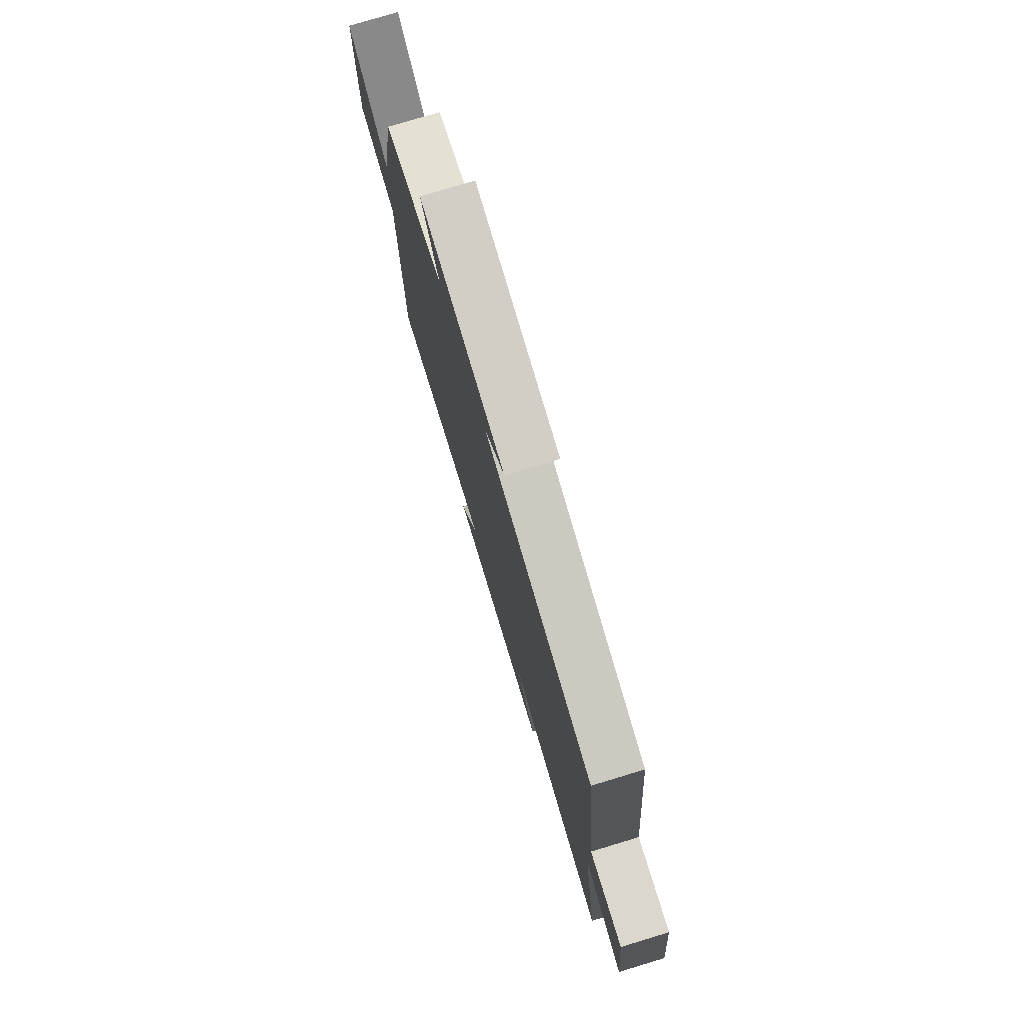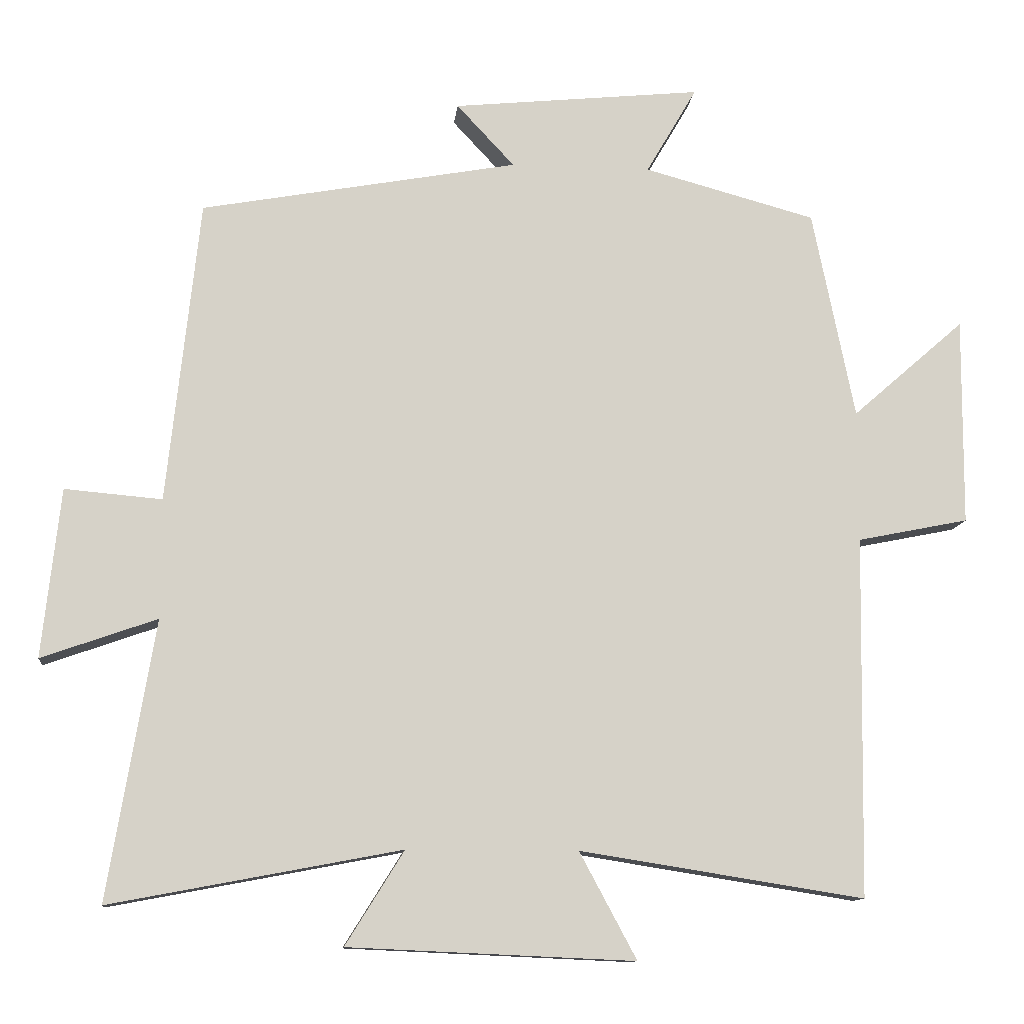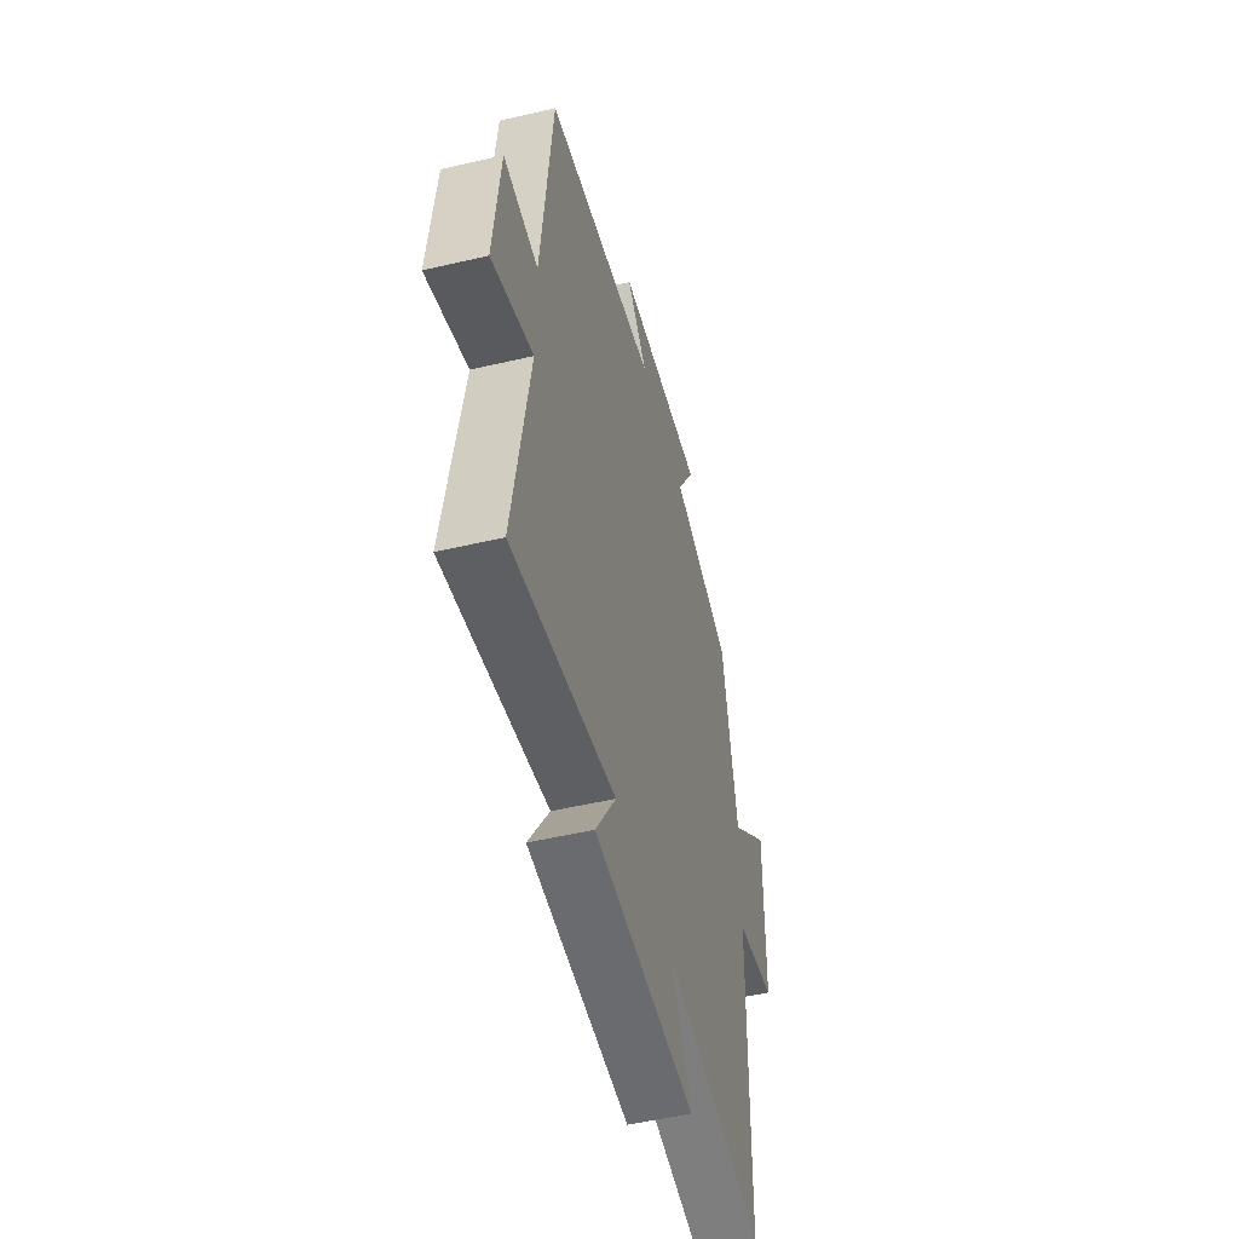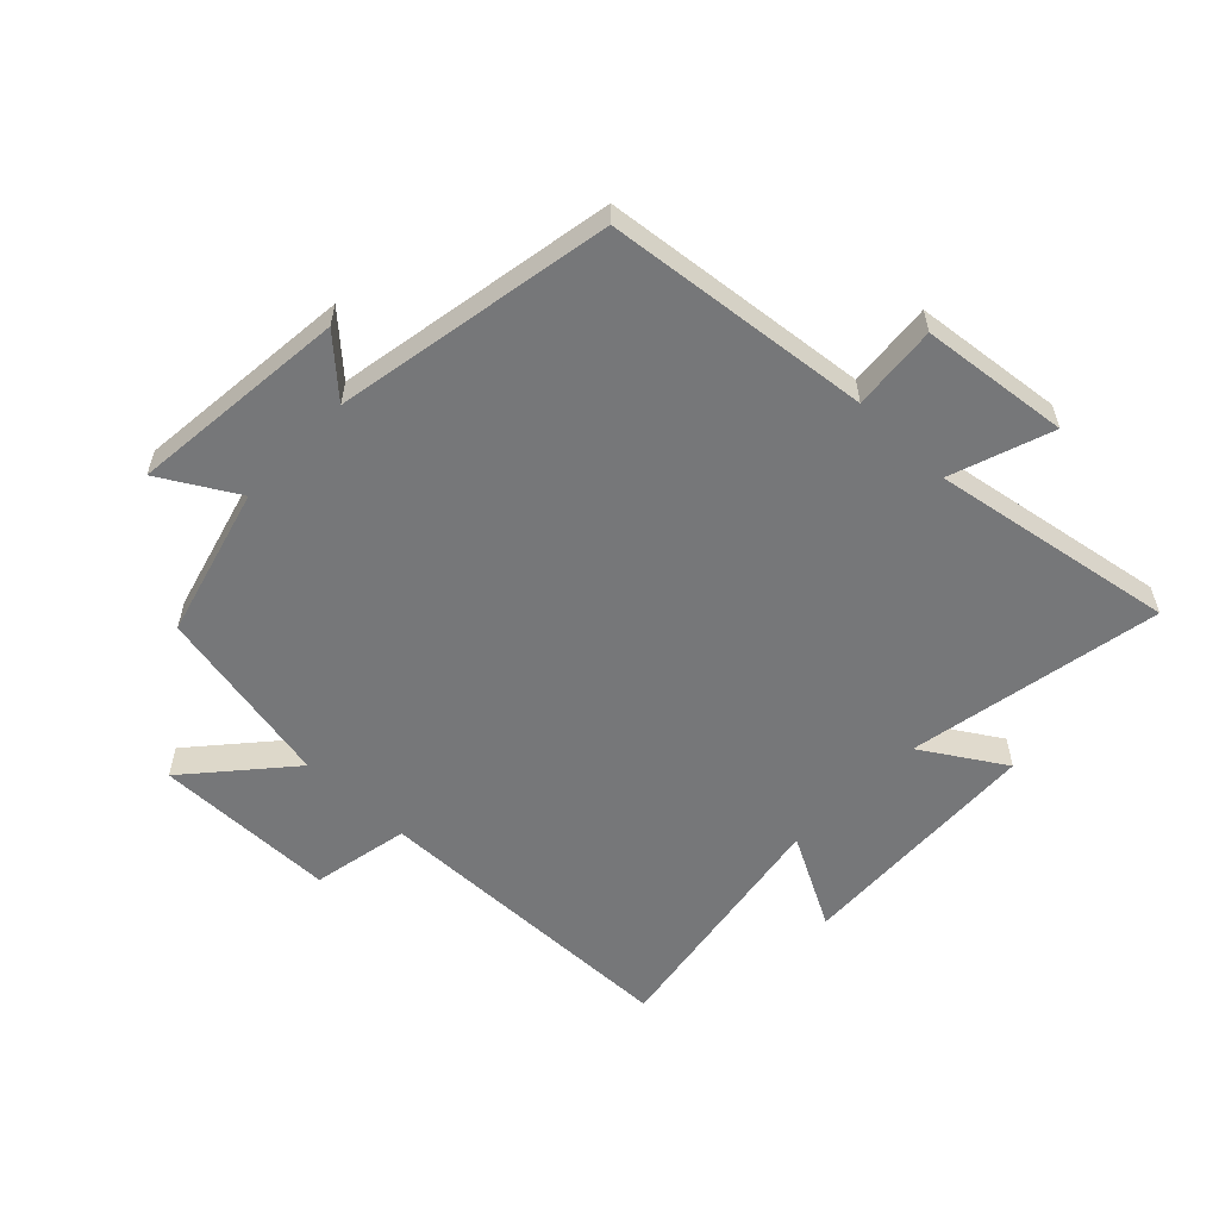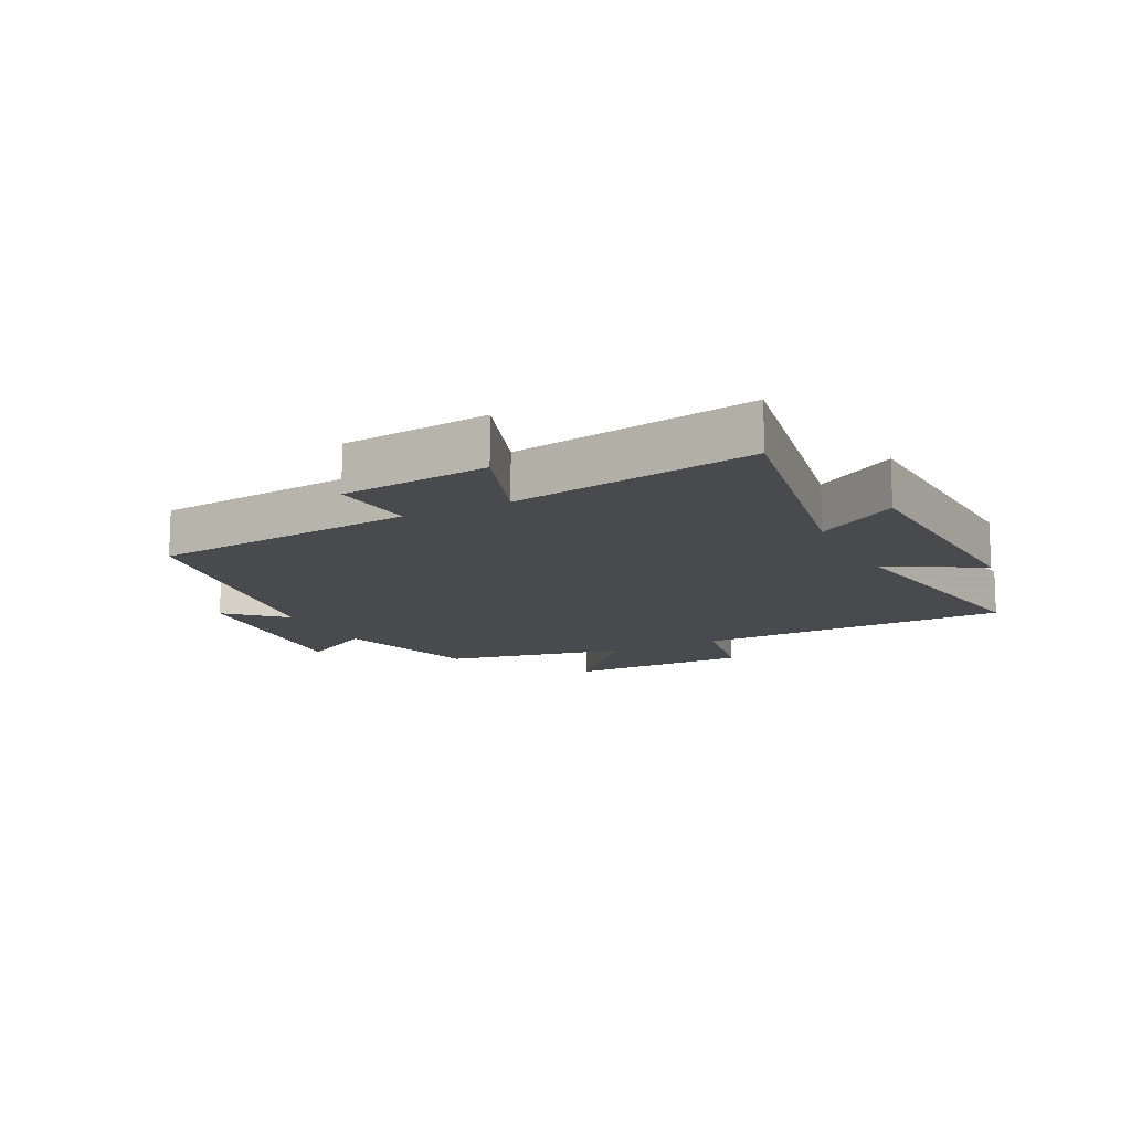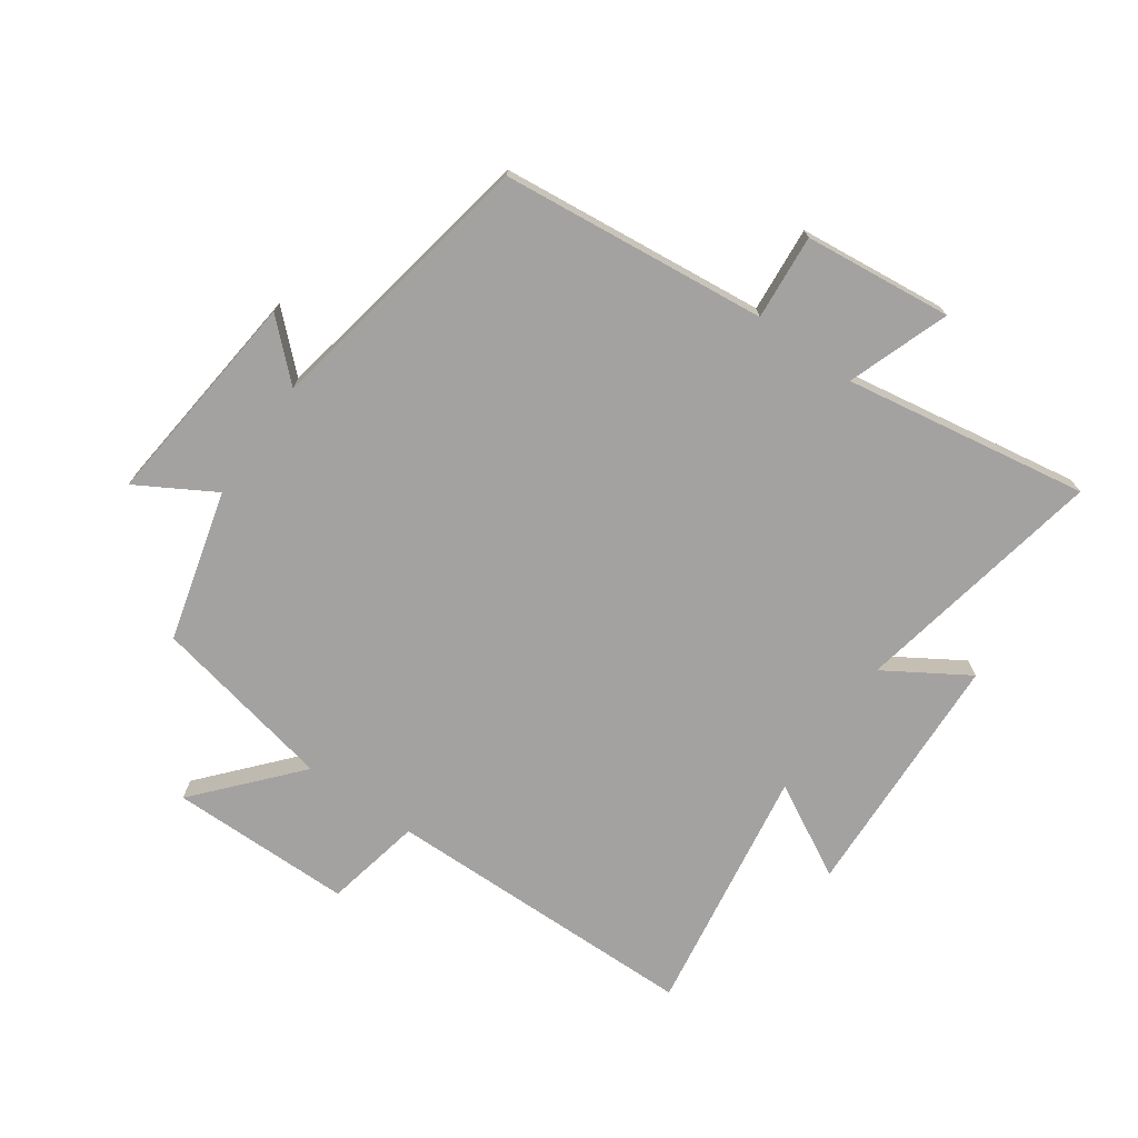
<metadata>
{"format":"obj","ext":"obj","renderer":"f3d","projection":"perspective","resolution":1024,"background":"white","views":[{"elev":77.3,"azim":73.2,"up":"+Z"},{"elev":-11.5,"azim":174.0,"up":"+Z"},{"elev":-51.0,"azim":104.3,"up":"+Z"},{"elev":-57.1,"azim":46.2,"up":"+Y"},{"elev":-13.3,"azim":116.9,"up":"+Y"},{"elev":-72.7,"azim":54.8,"up":"+Y"}]}
</metadata>
<code>
v -0.492 0.07 -0.564
v -0.5 0.07 -0.051
v -0.658 0.07 -0.019
v -0.66 0.07 0.277
v -0.5 0.07 0.137
v -0.44 0.07 0.434
v -0.196 0.07 0.5
v -0.268 0.07 0.624
v 0.086 0.07 0.588
v 0.004 0.07 0.5
v 0.454 0.07 0.418
v 0.5 0.07 -0.013
v 0.638 0.07 -0.001
v 0.664 0.07 -0.241
v 0.5 0.07 -0.183
v 0.566 0.07 -0.578
v 0.154 0.07 -0.5
v 0.237 0.07 -0.633
v -0.169 0.07 -0.651
v -0.088 0.07 -0.5
v -0.492 0 -0.564
v -0.5 0 -0.051
v -0.658 0 -0.019
v -0.66 0 0.277
v -0.5 0 0.137
v -0.44 0 0.434
v -0.196 0 0.5
v -0.268 0 0.624
v 0.086 0 0.588
v 0.004 0 0.5
v 0.454 0 0.418
v 0.5 0 -0.013
v 0.638 0 -0.001
v 0.664 0 -0.241
v 0.5 0 -0.183
v 0.566 0 -0.578
v 0.154 0 -0.5
v 0.237 0 -0.633
v -0.169 0 -0.651
v -0.088 0 -0.5
f 17 18 19 20
f 15 16 17
f 15 17 20
f 12 13 14 15
f 20 1 2
f 15 20 2
f 12 15 2
f 11 12 2
f 10 11 2
f 7 8 9 10
f 7 10 2
f 6 7 2
f 5 6 2
f 2 3 4 5
f 40 39 38 37
f 37 36 35
f 40 37 35
f 35 34 33 32
f 22 21 40
f 22 40 35
f 22 35 32
f 22 32 31
f 22 31 30
f 30 29 28 27
f 22 30 27
f 22 27 26
f 22 26 25
f 25 24 23 22
f 1 21 22 2
f 2 22 23 3
f 3 23 24 4
f 4 24 25 5
f 5 25 26 6
f 6 26 27 7
f 7 27 28 8
f 8 28 29 9
f 9 29 30 10
f 10 30 31 11
f 11 31 32 12
f 12 32 33 13
f 13 33 34 14
f 14 34 35 15
f 15 35 36 16
f 16 36 37 17
f 17 37 38 18
f 18 38 39 19
f 19 39 40 20
f 20 40 21 1

</code>
